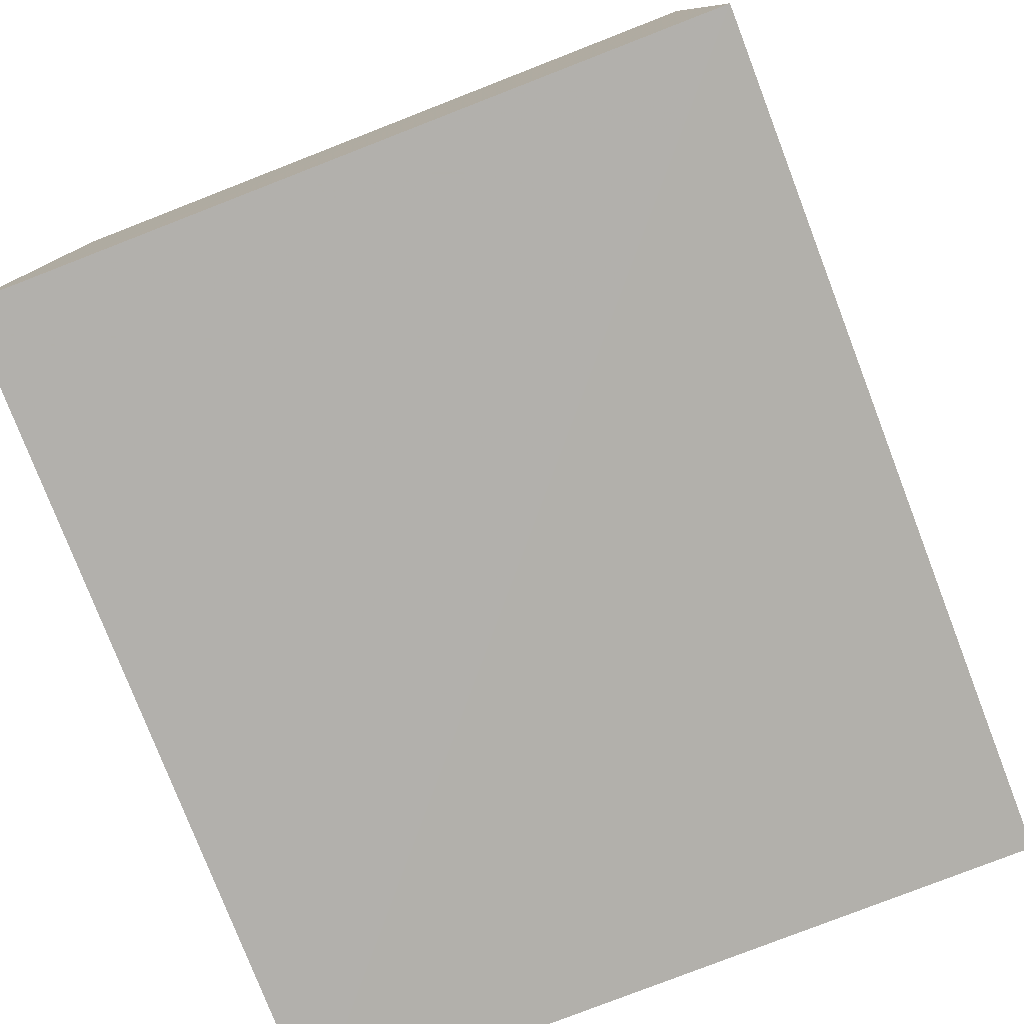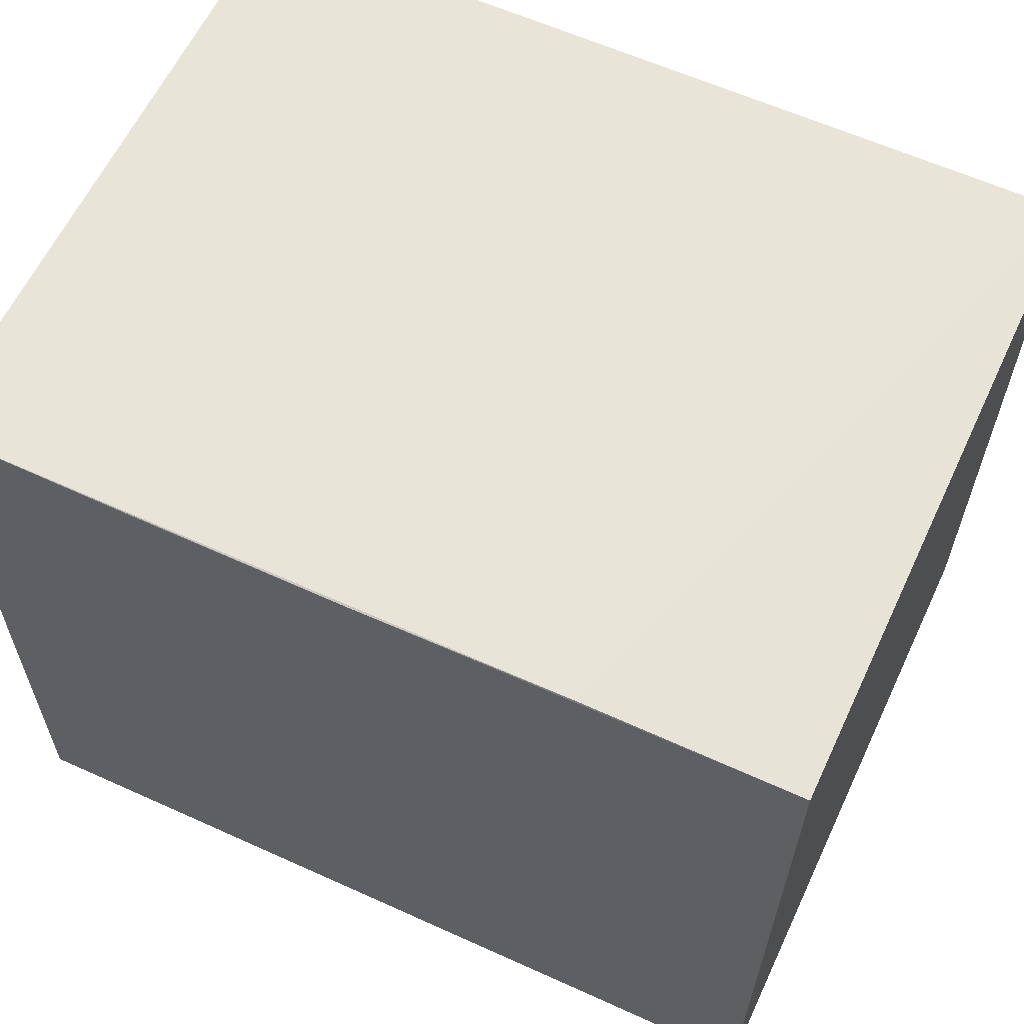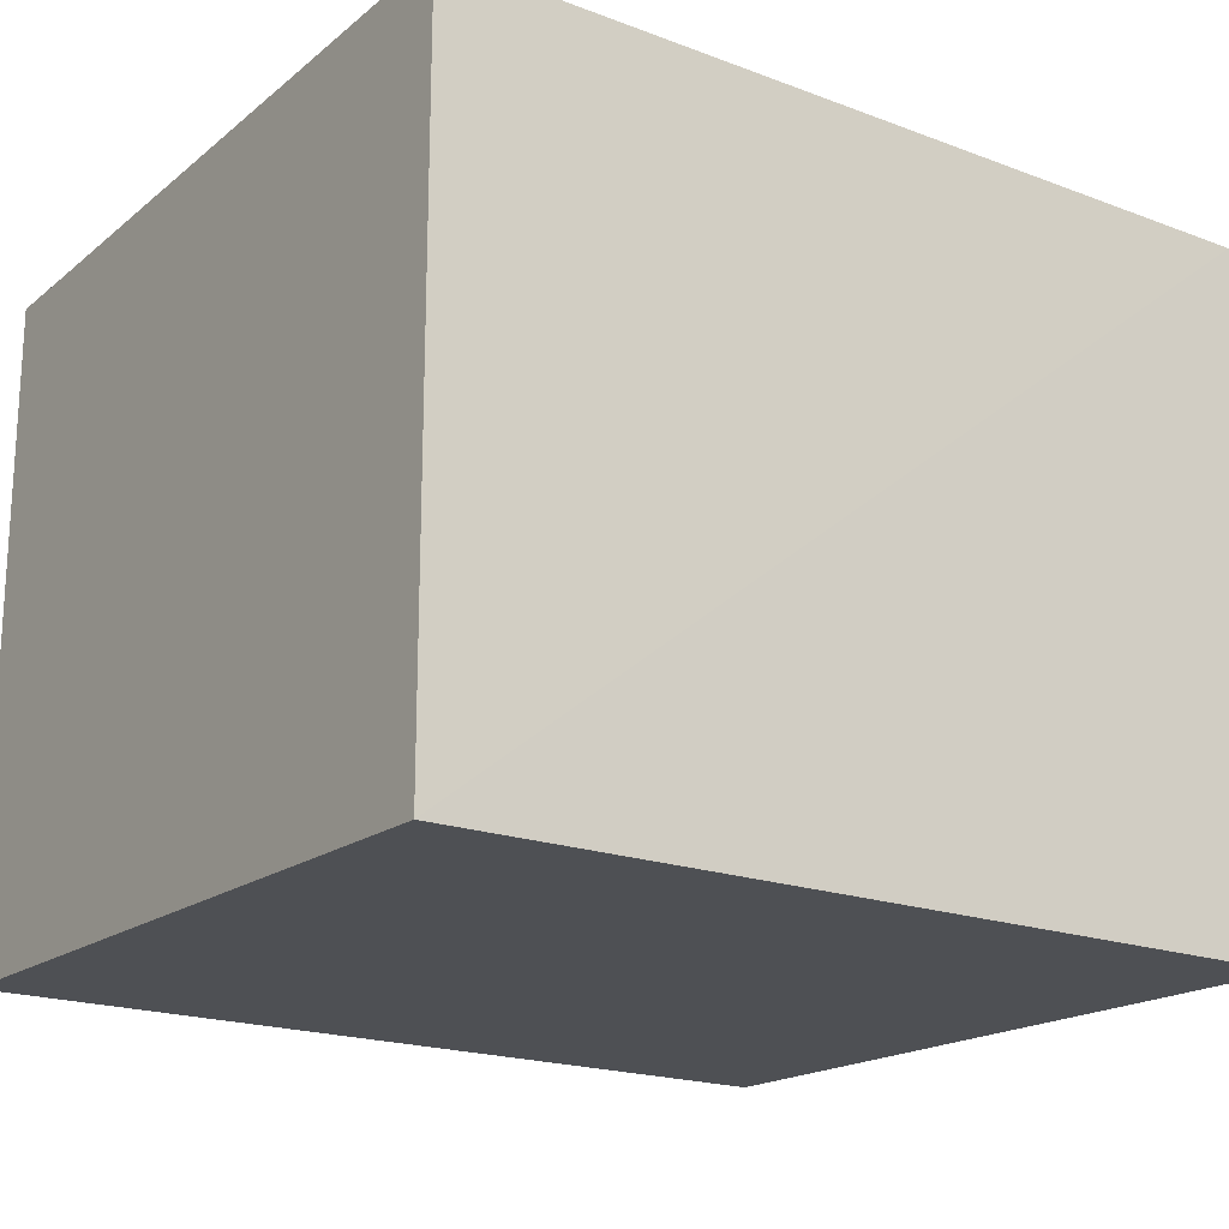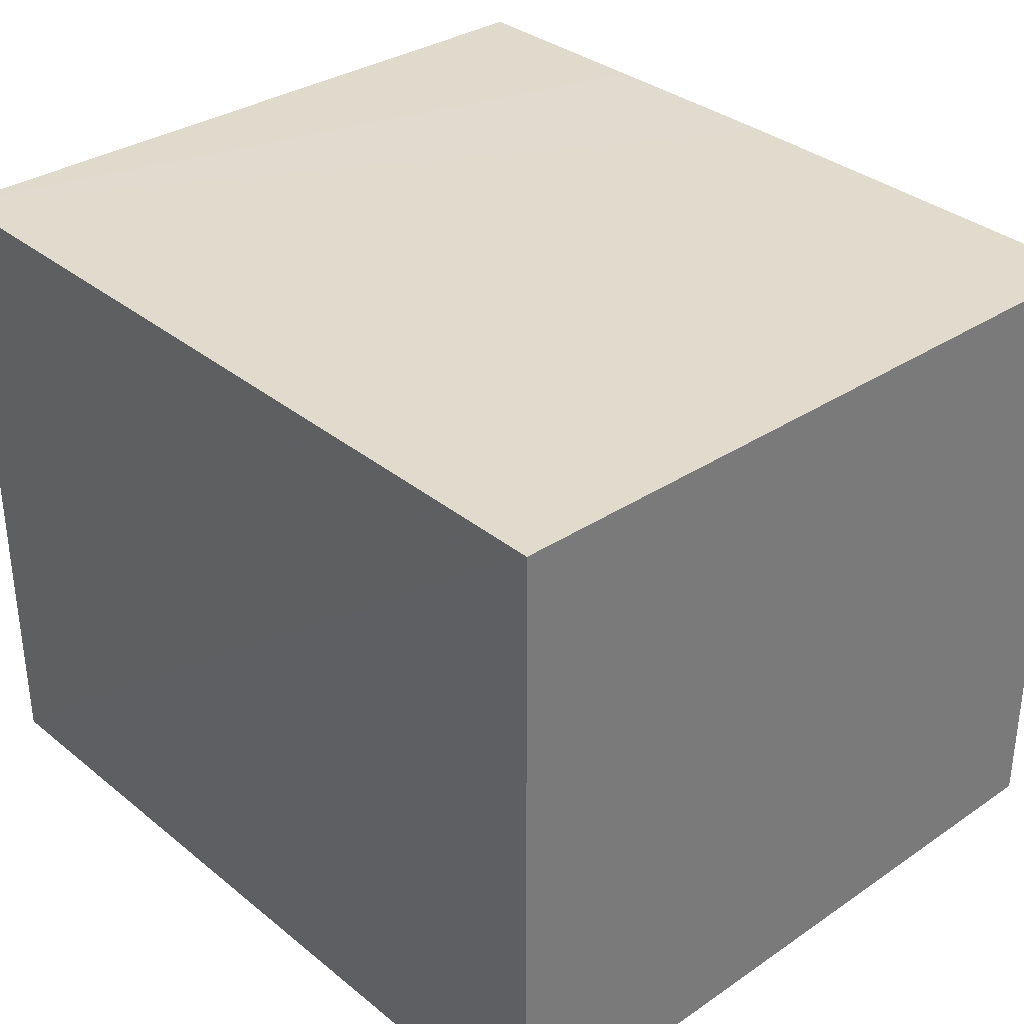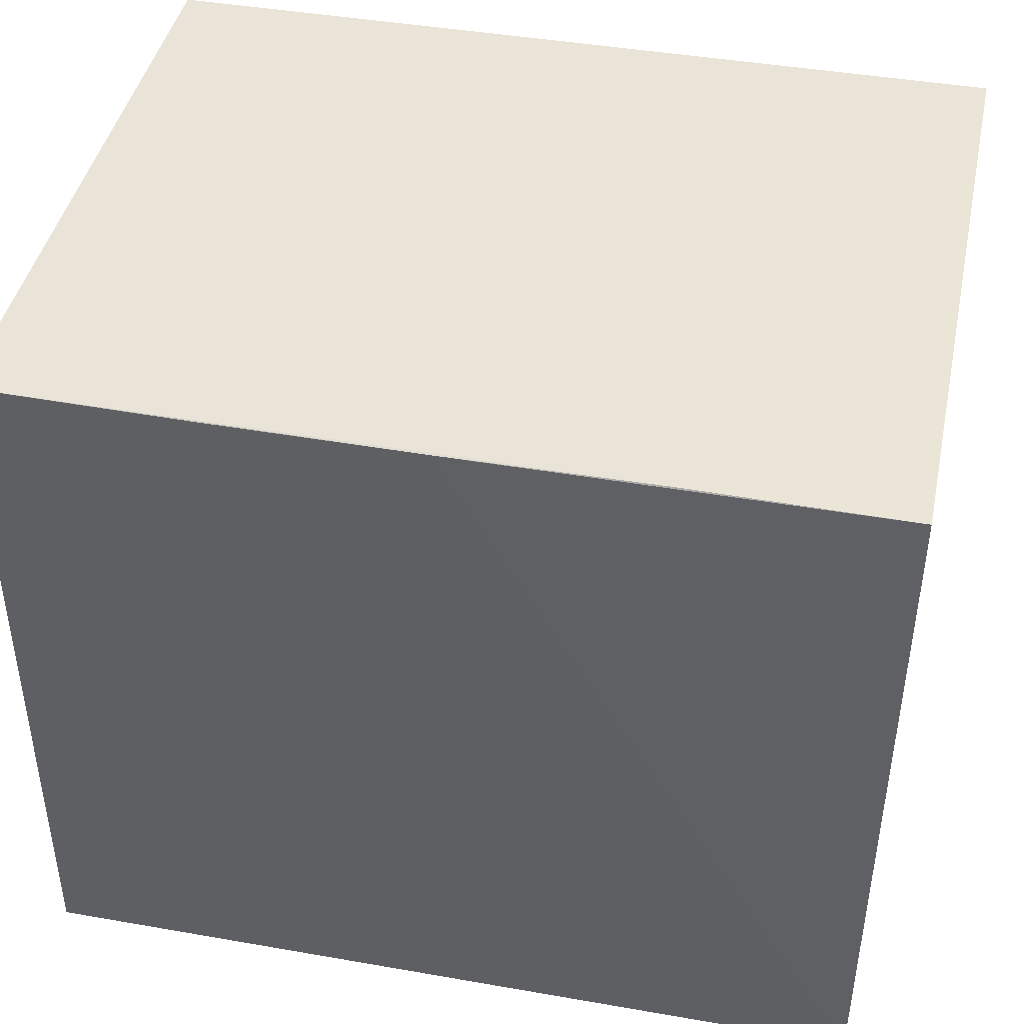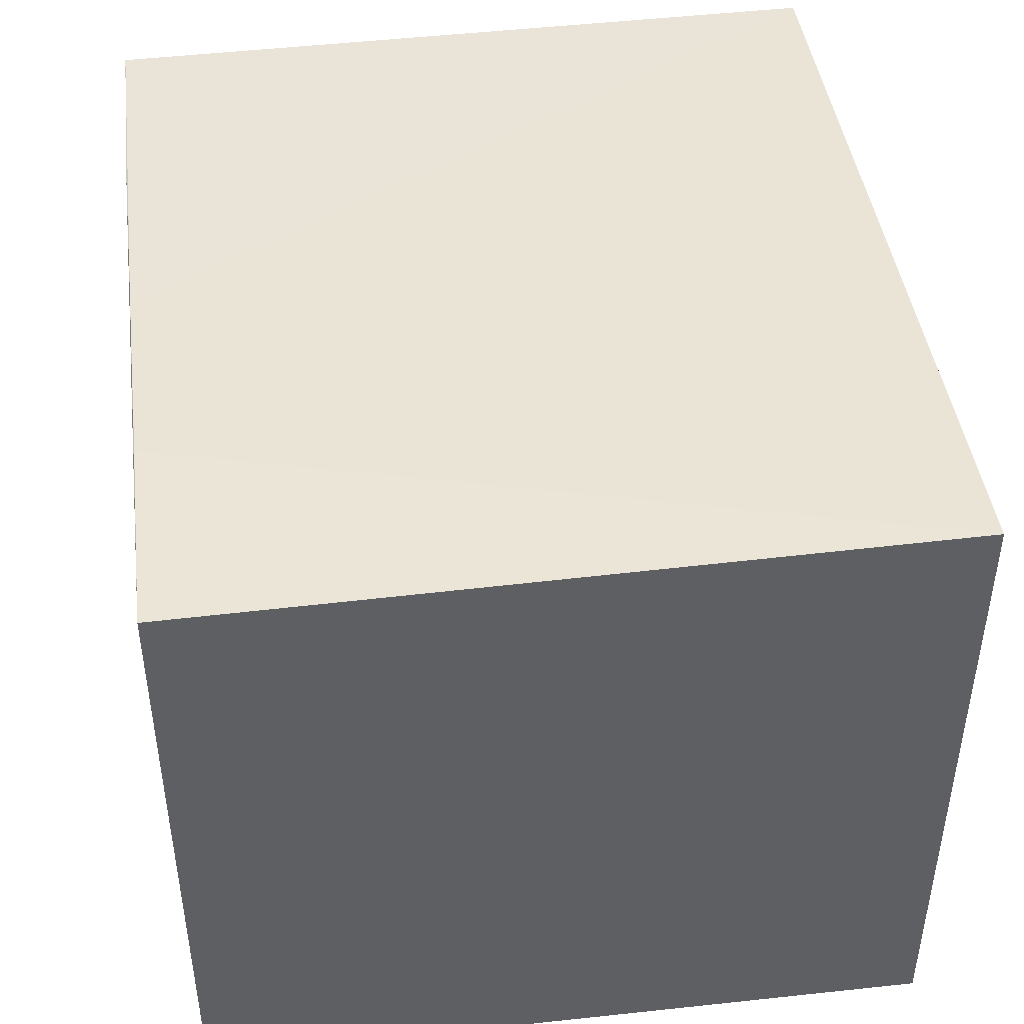
<metadata>
{"format":"obj","ext":"obj","renderer":"f3d","projection":"perspective","resolution":1024,"background":"white","views":[{"elev":-78.5,"azim":111.1,"up":"+Z"},{"elev":61.3,"azim":25.1,"up":"+Y"},{"elev":-19.0,"azim":-34.9,"up":"+Z"},{"elev":33.6,"azim":47.4,"up":"+Z"},{"elev":43.4,"azim":12.0,"up":"+Y"},{"elev":44.3,"azim":-97.5,"up":"+Z"}]}
</metadata>
<code>
v 0.04685 -0.0304 0.01342
v 0.04681 -0.04498 0.01354
v 0.04684 -0.04497 0.0004159
v 0.03016 -0.03036 0.0006273
v 0.03016 -0.04497 0.01366
v 0.04686 -0.03034 0.0005287
v 0.03846 -0.03038 0.0135
v 0.03017 -0.04498 0.000455
v 0.03016 -0.03036 0.0135
v 0.04266 -0.03036 0.01344
v 0.03434 -0.03038 0.01351
f 1 2 3
f 6 1 3
f 7 5 2
f 7 2 1
f 8 3 2
f 8 2 5
f 8 5 4
f 8 6 3
f 8 4 6
f 9 4 5
f 9 6 4
f 10 7 1
f 10 1 6
f 10 9 7
f 10 6 9
f 11 9 5
f 11 5 7
f 11 7 9

</code>
